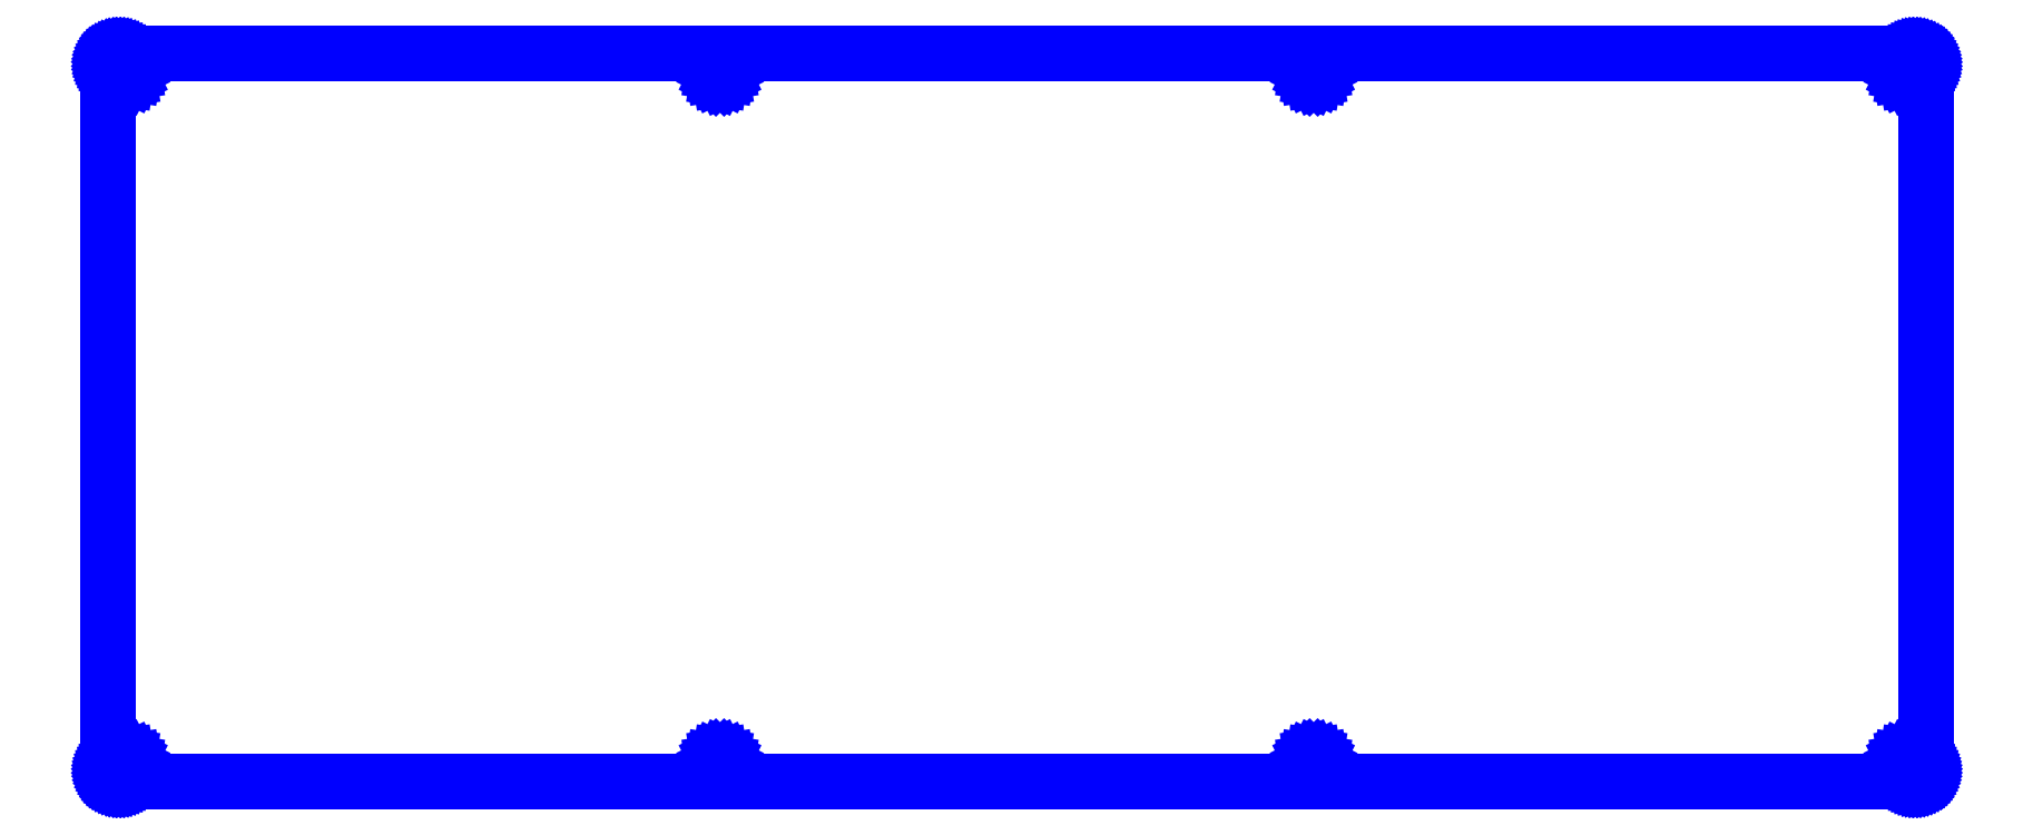
<metadata>
{"format":"dxf","ext":"dxf","renderer":"ezdxf+matplotlib","layout":"modelspace","background":"white","min_lineweight":24,"dpi":150}
</metadata>
<code>
0
SECTION
2
ENTITIES
0
LINE
8
0
10
316
20
127.6
30
0
11
316.2
21
127.6
31
0
0
LINE
8
0
10
316.2
20
127.6
30
0
11
316.3
21
127.6
31
0
0
LINE
8
0
10
316.3
20
127.6
30
0
11
316.5
21
127.6
31
0
0
LINE
8
0
10
316.5
20
127.6
30
0
11
316.6
21
127.5
31
0
0
LINE
8
0
10
316.6
20
127.5
30
0
11
316.8
21
127.5
31
0
0
LINE
8
0
10
316.8
20
127.5
30
0
11
316.9
21
127.4
31
0
0
LINE
8
0
10
316.9
20
127.4
30
0
11
317
21
127.3
31
0
0
LINE
8
0
10
317
20
127.3
30
0
11
317.2
21
127.2
31
0
0
LINE
8
0
10
317.2
20
127.2
30
0
11
317.3
21
127.1
31
0
0
LINE
8
0
10
317.3
20
127.1
30
0
11
317.4
21
127
31
0
0
LINE
8
0
10
317.4
20
127
30
0
11
317.5
21
126.9
31
0
0
LINE
8
0
10
317.5
20
126.9
30
0
11
317.6
21
126.8
31
0
0
LINE
8
0
10
317.6
20
126.8
30
0
11
317.7
21
126.7
31
0
0
LINE
8
0
10
317.7
20
126.7
30
0
11
317.8
21
126.5
31
0
0
LINE
8
0
10
317.8
20
126.5
30
0
11
317.8
21
126.4
31
0
0
LINE
8
0
10
317.8
20
126.4
30
0
11
317.9
21
126.2
31
0
0
LINE
8
0
10
317.9
20
126.2
30
0
11
317.9
21
126.1
31
0
0
LINE
8
0
10
317.9
20
126.1
30
0
11
318
21
125.9
31
0
0
LINE
8
0
10
318
20
125.9
30
0
11
318
21
125.8
31
0
0
LINE
8
0
10
318
20
125.8
30
0
11
318
21
125.6
31
0
0
LINE
8
0
10
318
20
125.6
30
0
11
318
21
2.209
31
0
0
LINE
8
0
10
318
20
2.209
30
0
11
318
21
2.055
31
0
0
LINE
8
0
10
318
20
2.055
30
0
11
318
21
1.898
31
0
0
LINE
8
0
10
318
20
1.898
30
0
11
317.9
21
1.745
31
0
0
LINE
8
0
10
317.9
20
1.745
30
0
11
317.9
21
1.592
31
0
0
LINE
8
0
10
317.9
20
1.592
30
0
11
317.8
21
1.444
31
0
0
LINE
8
0
10
317.8
20
1.444
30
0
11
317.8
21
1.302
31
0
0
LINE
8
0
10
317.8
20
1.302
30
0
11
317.7
21
1.164
31
0
0
LINE
8
0
10
317.7
20
1.164
30
0
11
317.6
21
1.034
31
0
0
LINE
8
0
10
317.6
20
1.034
30
0
11
317.5
21
0.9109
31
0
0
LINE
8
0
10
317.5
20
0.9109
30
0
11
317.4
21
0.7951
31
0
0
LINE
8
0
10
317.4
20
0.7951
30
0
11
317.3
21
0.689
31
0
0
LINE
8
0
10
317.3
20
0.689
30
0
11
317.2
21
0.5912
31
0
0
LINE
8
0
10
317.2
20
0.5912
30
0
11
317
21
0.5044
31
0
0
LINE
8
0
10
317
20
0.5044
30
0
11
316.9
21
0.4272
31
0
0
LINE
8
0
10
316.9
20
0.4272
30
0
11
316.8
21
0.3624
31
0
0
LINE
8
0
10
316.8
20
0.3624
30
0
11
316.6
21
0.3073
31
0
0
LINE
8
0
10
316.6
20
0.3073
30
0
11
316.5
21
0.2646
31
0
0
LINE
8
0
10
316.5
20
0.2646
30
0
11
316.3
21
0.2343
31
0
0
LINE
8
0
10
316.3
20
0.2343
30
0
11
316.2
21
0.2164
31
0
0
LINE
8
0
10
316.2
20
0.2164
30
0
11
316
21
0.2095
31
0
0
LINE
8
0
10
316
20
0.2095
30
0
11
2.096
21
0.2095
31
0
0
LINE
8
0
10
2.096
20
0.2095
30
0
11
1.939
21
0.2164
31
0
0
LINE
8
0
10
1.939
20
0.2164
30
0
11
1.782
21
0.2343
31
0
0
LINE
8
0
10
1.782
20
0.2343
30
0
11
1.629
21
0.2646
31
0
0
LINE
8
0
10
1.629
20
0.2646
30
0
11
1.476
21
0.3073
31
0
0
LINE
8
0
10
1.476
20
0.3073
30
0
11
1.33
21
0.3624
31
0
0
LINE
8
0
10
1.33
20
0.3624
30
0
11
1.188
21
0.4272
31
0
0
LINE
8
0
10
1.188
20
0.4272
30
0
11
1.05
21
0.5044
31
0
0
LINE
8
0
10
1.05
20
0.5044
30
0
11
0.9192
21
0.5912
31
0
0
LINE
8
0
10
0.9192
20
0.5912
30
0
11
0.7965
21
0.689
31
0
0
LINE
8
0
10
0.7965
20
0.689
30
0
11
0.6808
21
0.7951
31
0
0
LINE
8
0
10
0.6808
20
0.7951
30
0
11
0.5746
21
0.9109
31
0
0
LINE
8
0
10
0.5746
20
0.9109
30
0
11
0.4768
21
1.034
31
0
0
LINE
8
0
10
0.4768
20
1.034
30
0
11
0.39
21
1.164
31
0
0
LINE
8
0
10
0.39
20
1.164
30
0
11
0.3128
21
1.302
31
0
0
LINE
8
0
10
0.3128
20
1.302
30
0
11
0.248
21
1.444
31
0
0
LINE
8
0
10
0.248
20
1.444
30
0
11
0.1929
21
1.592
31
0
0
LINE
8
0
10
0.1929
20
1.592
30
0
11
0.1502
21
1.745
31
0
0
LINE
8
0
10
0.1502
20
1.745
30
0
11
0.1199
21
1.898
31
0
0
LINE
8
0
10
0.1199
20
1.898
30
0
11
0.102
21
2.055
31
0
0
LINE
8
0
10
0.102
20
2.055
30
0
11
0.09508
21
2.21
31
0
0
LINE
8
0
10
0.09508
20
2.21
30
0
11
0.09508
21
125.6
31
0
0
LINE
8
0
10
0.09508
20
125.6
30
0
11
0.102
21
125.8
31
0
0
LINE
8
0
10
0.102
20
125.8
30
0
11
0.1199
21
125.9
31
0
0
LINE
8
0
10
0.1199
20
125.9
30
0
11
0.1502
21
126.1
31
0
0
LINE
8
0
10
0.1502
20
126.1
30
0
11
0.1929
21
126.2
31
0
0
LINE
8
0
10
0.1929
20
126.2
30
0
11
0.248
21
126.4
31
0
0
LINE
8
0
10
0.248
20
126.4
30
0
11
0.3128
21
126.5
31
0
0
LINE
8
0
10
0.3128
20
126.5
30
0
11
0.39
21
126.7
31
0
0
LINE
8
0
10
0.39
20
126.7
30
0
11
0.4768
21
126.8
31
0
0
LINE
8
0
10
0.4768
20
126.8
30
0
11
0.5746
21
126.9
31
0
0
LINE
8
0
10
0.5746
20
126.9
30
0
11
0.6808
21
127
31
0
0
LINE
8
0
10
0.6808
20
127
30
0
11
0.7965
21
127.1
31
0
0
LINE
8
0
10
0.7965
20
127.1
30
0
11
0.9192
21
127.2
31
0
0
LINE
8
0
10
0.9192
20
127.2
30
0
11
1.05
21
127.3
31
0
0
LINE
8
0
10
1.05
20
127.3
30
0
11
1.188
21
127.4
31
0
0
LINE
8
0
10
1.188
20
127.4
30
0
11
1.33
21
127.5
31
0
0
LINE
8
0
10
1.33
20
127.5
30
0
11
1.476
21
127.5
31
0
0
LINE
8
0
10
1.476
20
127.5
30
0
11
1.629
21
127.6
31
0
0
LINE
8
0
10
1.629
20
127.6
30
0
11
1.782
21
127.6
31
0
0
LINE
8
0
10
1.782
20
127.6
30
0
11
1.939
21
127.6
31
0
0
LINE
8
0
10
1.939
20
127.6
30
0
11
2.096
21
127.6
31
0
0
LINE
8
0
10
2.096
20
127.6
30
0
11
316
21
127.6
31
0
0
LINE
8
0
10
3.025
20
4.651
30
0
11
2.69
21
4.48
31
0
0
LINE
8
0
10
2.69
20
4.48
30
0
11
2.424
21
4.215
31
0
0
LINE
8
0
10
2.424
20
4.215
30
0
11
2.253
21
3.881
31
0
0
LINE
8
0
10
2.253
20
3.881
30
0
11
2.194
21
3.508
31
0
0
LINE
8
0
10
2.194
20
3.508
30
0
11
2.253
21
3.139
31
0
0
LINE
8
0
10
2.253
20
3.139
30
0
11
2.424
21
2.804
31
0
0
LINE
8
0
10
2.424
20
2.804
30
0
11
2.69
21
2.54
31
0
0
LINE
8
0
10
2.69
20
2.54
30
0
11
3.025
21
2.369
31
0
0
LINE
8
0
10
3.025
20
2.369
30
0
11
3.394
21
2.31
31
0
0
LINE
8
0
10
3.394
20
2.31
30
0
11
3.765
21
2.369
31
0
0
LINE
8
0
10
3.765
20
2.369
30
0
11
4.101
21
2.54
31
0
0
LINE
8
0
10
4.101
20
2.54
30
0
11
4.366
21
2.804
31
0
0
LINE
8
0
10
4.366
20
2.804
30
0
11
4.537
21
3.139
31
0
0
LINE
8
0
10
4.537
20
3.139
30
0
11
4.594
21
3.508
31
0
0
LINE
8
0
10
4.594
20
3.508
30
0
11
4.537
21
3.881
31
0
0
LINE
8
0
10
4.537
20
3.881
30
0
11
4.366
21
4.215
31
0
0
LINE
8
0
10
4.366
20
4.215
30
0
11
4.101
21
4.48
31
0
0
LINE
8
0
10
4.101
20
4.48
30
0
11
3.765
21
4.651
31
0
0
LINE
8
0
10
3.765
20
4.651
30
0
11
3.394
21
4.709
31
0
0
LINE
8
0
10
3.394
20
4.709
30
0
11
3.025
21
4.651
31
0
0
LINE
8
0
10
106.8
20
4.651
30
0
11
106.5
21
4.48
31
0
0
LINE
8
0
10
106.5
20
4.48
30
0
11
106.2
21
4.215
31
0
0
LINE
8
0
10
106.2
20
4.215
30
0
11
106
21
3.881
31
0
0
LINE
8
0
10
106
20
3.881
30
0
11
106
21
3.508
31
0
0
LINE
8
0
10
106
20
3.508
30
0
11
106
21
3.139
31
0
0
LINE
8
0
10
106
20
3.139
30
0
11
106.2
21
2.804
31
0
0
LINE
8
0
10
106.2
20
2.804
30
0
11
106.5
21
2.54
31
0
0
LINE
8
0
10
106.5
20
2.54
30
0
11
106.8
21
2.369
31
0
0
LINE
8
0
10
106.8
20
2.369
30
0
11
107.2
21
2.31
31
0
0
LINE
8
0
10
107.2
20
2.31
30
0
11
107.5
21
2.369
31
0
0
LINE
8
0
10
107.5
20
2.369
30
0
11
107.9
21
2.54
31
0
0
LINE
8
0
10
107.9
20
2.54
30
0
11
108.1
21
2.804
31
0
0
LINE
8
0
10
108.1
20
2.804
30
0
11
108.3
21
3.139
31
0
0
LINE
8
0
10
108.3
20
3.139
30
0
11
108.4
21
3.508
31
0
0
LINE
8
0
10
108.4
20
3.508
30
0
11
108.3
21
3.881
31
0
0
LINE
8
0
10
108.3
20
3.881
30
0
11
108.1
21
4.215
31
0
0
LINE
8
0
10
108.1
20
4.215
30
0
11
107.9
21
4.48
31
0
0
LINE
8
0
10
107.9
20
4.48
30
0
11
107.5
21
4.651
31
0
0
LINE
8
0
10
107.5
20
4.651
30
0
11
107.2
21
4.709
31
0
0
LINE
8
0
10
107.2
20
4.709
30
0
11
106.8
21
4.651
31
0
0
LINE
8
0
10
210.6
20
4.651
30
0
11
210.2
21
4.48
31
0
0
LINE
8
0
10
210.2
20
4.48
30
0
11
210
21
4.215
31
0
0
LINE
8
0
10
210
20
4.215
30
0
11
209.8
21
3.881
31
0
0
LINE
8
0
10
209.8
20
3.881
30
0
11
209.7
21
3.508
31
0
0
LINE
8
0
10
209.7
20
3.508
30
0
11
209.8
21
3.139
31
0
0
LINE
8
0
10
209.8
20
3.139
30
0
11
210
21
2.804
31
0
0
LINE
8
0
10
210
20
2.804
30
0
11
210.2
21
2.54
31
0
0
LINE
8
0
10
210.2
20
2.54
30
0
11
210.6
21
2.369
31
0
0
LINE
8
0
10
210.6
20
2.369
30
0
11
210.9
21
2.31
31
0
0
LINE
8
0
10
210.9
20
2.31
30
0
11
211.3
21
2.369
31
0
0
LINE
8
0
10
211.3
20
2.369
30
0
11
211.6
21
2.54
31
0
0
LINE
8
0
10
211.6
20
2.54
30
0
11
211.9
21
2.804
31
0
0
LINE
8
0
10
211.9
20
2.804
30
0
11
212.1
21
3.139
31
0
0
LINE
8
0
10
212.1
20
3.139
30
0
11
212.1
21
3.508
31
0
0
LINE
8
0
10
212.1
20
3.508
30
0
11
212.1
21
3.881
31
0
0
LINE
8
0
10
212.1
20
3.881
30
0
11
211.9
21
4.215
31
0
0
LINE
8
0
10
211.9
20
4.215
30
0
11
211.6
21
4.48
31
0
0
LINE
8
0
10
211.6
20
4.48
30
0
11
211.3
21
4.651
31
0
0
LINE
8
0
10
211.3
20
4.651
30
0
11
210.9
21
4.709
31
0
0
LINE
8
0
10
210.9
20
4.709
30
0
11
210.6
21
4.651
31
0
0
LINE
8
0
10
314.3
20
4.651
30
0
11
314
21
4.48
31
0
0
LINE
8
0
10
314
20
4.48
30
0
11
313.7
21
4.215
31
0
0
LINE
8
0
10
313.7
20
4.215
30
0
11
313.6
21
3.881
31
0
0
LINE
8
0
10
313.6
20
3.881
30
0
11
313.5
21
3.508
31
0
0
LINE
8
0
10
313.5
20
3.508
30
0
11
313.6
21
3.139
31
0
0
LINE
8
0
10
313.6
20
3.139
30
0
11
313.7
21
2.804
31
0
0
LINE
8
0
10
313.7
20
2.804
30
0
11
314
21
2.54
31
0
0
LINE
8
0
10
314
20
2.54
30
0
11
314.3
21
2.369
31
0
0
LINE
8
0
10
314.3
20
2.369
30
0
11
314.7
21
2.31
31
0
0
LINE
8
0
10
314.7
20
2.31
30
0
11
315.1
21
2.369
31
0
0
LINE
8
0
10
315.1
20
2.369
30
0
11
315.4
21
2.54
31
0
0
LINE
8
0
10
315.4
20
2.54
30
0
11
315.7
21
2.804
31
0
0
LINE
8
0
10
315.7
20
2.804
30
0
11
315.8
21
3.139
31
0
0
LINE
8
0
10
315.8
20
3.139
30
0
11
315.9
21
3.508
31
0
0
LINE
8
0
10
315.9
20
3.508
30
0
11
315.8
21
3.881
31
0
0
LINE
8
0
10
315.8
20
3.881
30
0
11
315.7
21
4.215
31
0
0
LINE
8
0
10
315.7
20
4.215
30
0
11
315.4
21
4.48
31
0
0
LINE
8
0
10
315.4
20
4.48
30
0
11
315.1
21
4.651
31
0
0
LINE
8
0
10
315.1
20
4.651
30
0
11
314.7
21
4.709
31
0
0
LINE
8
0
10
314.7
20
4.709
30
0
11
314.3
21
4.651
31
0
0
LINE
8
0
10
3.025
20
125.5
30
0
11
2.69
21
125.3
31
0
0
LINE
8
0
10
2.69
20
125.3
30
0
11
2.424
21
125
31
0
0
LINE
8
0
10
2.424
20
125
30
0
11
2.253
21
124.7
31
0
0
LINE
8
0
10
2.253
20
124.7
30
0
11
2.194
21
124.3
31
0
0
LINE
8
0
10
2.194
20
124.3
30
0
11
2.253
21
123.9
31
0
0
LINE
8
0
10
2.253
20
123.9
30
0
11
2.424
21
123.6
31
0
0
LINE
8
0
10
2.424
20
123.6
30
0
11
2.69
21
123.3
31
0
0
LINE
8
0
10
2.69
20
123.3
30
0
11
3.025
21
123.2
31
0
0
LINE
8
0
10
3.025
20
123.2
30
0
11
3.394
21
123.1
31
0
0
LINE
8
0
10
3.394
20
123.1
30
0
11
3.765
21
123.2
31
0
0
LINE
8
0
10
3.765
20
123.2
30
0
11
4.101
21
123.3
31
0
0
LINE
8
0
10
4.101
20
123.3
30
0
11
4.366
21
123.6
31
0
0
LINE
8
0
10
4.366
20
123.6
30
0
11
4.537
21
123.9
31
0
0
LINE
8
0
10
4.537
20
123.9
30
0
11
4.594
21
124.3
31
0
0
LINE
8
0
10
4.594
20
124.3
30
0
11
4.537
21
124.7
31
0
0
LINE
8
0
10
4.537
20
124.7
30
0
11
4.366
21
125
31
0
0
LINE
8
0
10
4.366
20
125
30
0
11
4.101
21
125.3
31
0
0
LINE
8
0
10
4.101
20
125.3
30
0
11
3.765
21
125.5
31
0
0
LINE
8
0
10
3.765
20
125.5
30
0
11
3.394
21
125.5
31
0
0
LINE
8
0
10
3.394
20
125.5
30
0
11
3.025
21
125.5
31
0
0
LINE
8
0
10
314.3
20
125.5
30
0
11
314
21
125.3
31
0
0
LINE
8
0
10
314
20
125.3
30
0
11
313.7
21
125
31
0
0
LINE
8
0
10
313.7
20
125
30
0
11
313.6
21
124.7
31
0
0
LINE
8
0
10
313.6
20
124.7
30
0
11
313.5
21
124.3
31
0
0
LINE
8
0
10
313.5
20
124.3
30
0
11
313.6
21
123.9
31
0
0
LINE
8
0
10
313.6
20
123.9
30
0
11
313.7
21
123.6
31
0
0
LINE
8
0
10
313.7
20
123.6
30
0
11
314
21
123.3
31
0
0
LINE
8
0
10
314
20
123.3
30
0
11
314.3
21
123.2
31
0
0
LINE
8
0
10
314.3
20
123.2
30
0
11
314.7
21
123.1
31
0
0
LINE
8
0
10
314.7
20
123.1
30
0
11
315.1
21
123.2
31
0
0
LINE
8
0
10
315.1
20
123.2
30
0
11
315.4
21
123.3
31
0
0
LINE
8
0
10
315.4
20
123.3
30
0
11
315.7
21
123.6
31
0
0
LINE
8
0
10
315.7
20
123.6
30
0
11
315.8
21
123.9
31
0
0
LINE
8
0
10
315.8
20
123.9
30
0
11
315.9
21
124.3
31
0
0
LINE
8
0
10
315.9
20
124.3
30
0
11
315.8
21
124.7
31
0
0
LINE
8
0
10
315.8
20
124.7
30
0
11
315.7
21
125
31
0
0
LINE
8
0
10
315.7
20
125
30
0
11
315.4
21
125.3
31
0
0
LINE
8
0
10
315.4
20
125.3
30
0
11
315.1
21
125.5
31
0
0
LINE
8
0
10
315.1
20
125.5
30
0
11
314.7
21
125.5
31
0
0
LINE
8
0
10
314.7
20
125.5
30
0
11
314.3
21
125.5
31
0
0
LINE
8
0
10
210.6
20
125.5
30
0
11
210.2
21
125.3
31
0
0
LINE
8
0
10
210.2
20
125.3
30
0
11
210
21
125
31
0
0
LINE
8
0
10
210
20
125
30
0
11
209.8
21
124.7
31
0
0
LINE
8
0
10
209.8
20
124.7
30
0
11
209.7
21
124.3
31
0
0
LINE
8
0
10
209.7
20
124.3
30
0
11
209.8
21
123.9
31
0
0
LINE
8
0
10
209.8
20
123.9
30
0
11
210
21
123.6
31
0
0
LINE
8
0
10
210
20
123.6
30
0
11
210.2
21
123.3
31
0
0
LINE
8
0
10
210.2
20
123.3
30
0
11
210.6
21
123.2
31
0
0
LINE
8
0
10
210.6
20
123.2
30
0
11
210.9
21
123.1
31
0
0
LINE
8
0
10
210.9
20
123.1
30
0
11
211.3
21
123.2
31
0
0
LINE
8
0
10
211.3
20
123.2
30
0
11
211.6
21
123.3
31
0
0
LINE
8
0
10
211.6
20
123.3
30
0
11
211.9
21
123.6
31
0
0
LINE
8
0
10
211.9
20
123.6
30
0
11
212.1
21
123.9
31
0
0
LINE
8
0
10
212.1
20
123.9
30
0
11
212.1
21
124.3
31
0
0
LINE
8
0
10
212.1
20
124.3
30
0
11
212.1
21
124.7
31
0
0
LINE
8
0
10
212.1
20
124.7
30
0
11
211.9
21
125
31
0
0
LINE
8
0
10
211.9
20
125
30
0
11
211.6
21
125.3
31
0
0
LINE
8
0
10
211.6
20
125.3
30
0
11
211.3
21
125.5
31
0
0
LINE
8
0
10
211.3
20
125.5
30
0
11
210.9
21
125.5
31
0
0
LINE
8
0
10
210.9
20
125.5
30
0
11
210.6
21
125.5
31
0
0
LINE
8
0
10
106.8
20
125.5
30
0
11
106.5
21
125.3
31
0
0
LINE
8
0
10
106.5
20
125.3
30
0
11
106.2
21
125
31
0
0
LINE
8
0
10
106.2
20
125
30
0
11
106
21
124.7
31
0
0
LINE
8
0
10
106
20
124.7
30
0
11
106
21
124.3
31
0
0
LINE
8
0
10
106
20
124.3
30
0
11
106
21
123.9
31
0
0
LINE
8
0
10
106
20
123.9
30
0
11
106.2
21
123.6
31
0
0
LINE
8
0
10
106.2
20
123.6
30
0
11
106.5
21
123.3
31
0
0
LINE
8
0
10
106.5
20
123.3
30
0
11
106.8
21
123.2
31
0
0
LINE
8
0
10
106.8
20
123.2
30
0
11
107.2
21
123.1
31
0
0
LINE
8
0
10
107.2
20
123.1
30
0
11
107.5
21
123.2
31
0
0
LINE
8
0
10
107.5
20
123.2
30
0
11
107.9
21
123.3
31
0
0
LINE
8
0
10
107.9
20
123.3
30
0
11
108.1
21
123.6
31
0
0
LINE
8
0
10
108.1
20
123.6
30
0
11
108.3
21
123.9
31
0
0
LINE
8
0
10
108.3
20
123.9
30
0
11
108.4
21
124.3
31
0
0
LINE
8
0
10
108.4
20
124.3
30
0
11
108.3
21
124.7
31
0
0
LINE
8
0
10
108.3
20
124.7
30
0
11
108.1
21
125
31
0
0
LINE
8
0
10
108.1
20
125
30
0
11
107.9
21
125.3
31
0
0
LINE
8
0
10
107.9
20
125.3
30
0
11
107.5
21
125.5
31
0
0
LINE
8
0
10
107.5
20
125.5
30
0
11
107.2
21
125.5
31
0
0
LINE
8
0
10
107.2
20
125.5
30
0
11
106.8
21
125.5
31
0
0
ENDSEC
0
EOF

</code>
